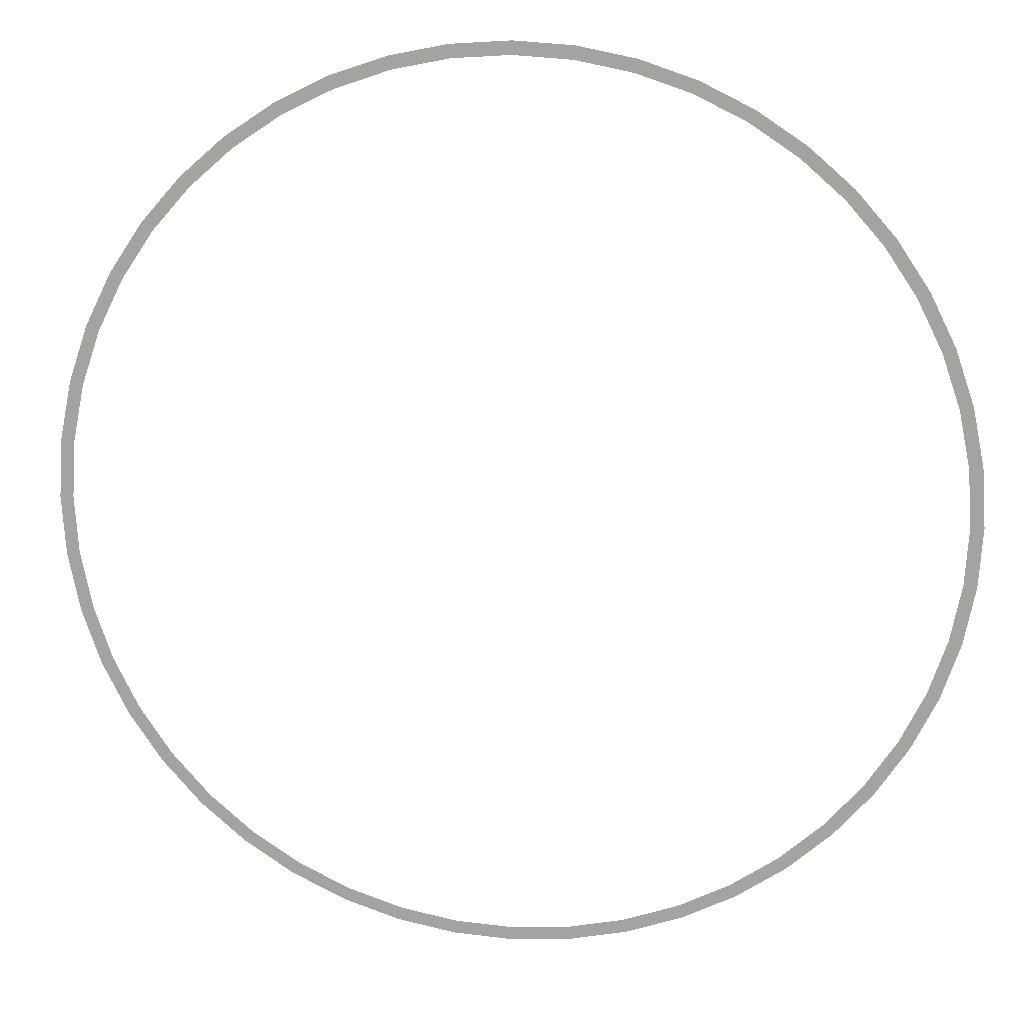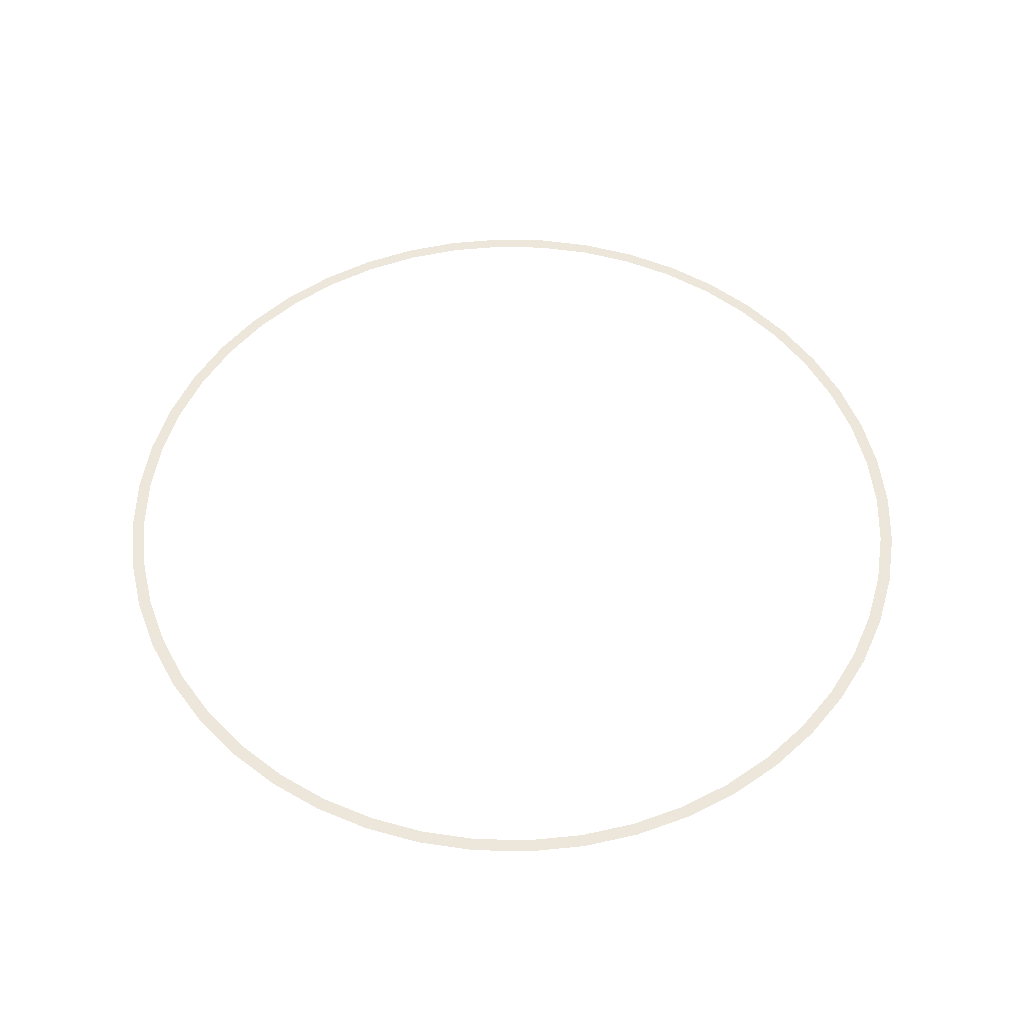
<metadata>
{"format":"obj","ext":"obj","renderer":"f3d","projection":"perspective","resolution":1024,"background":"white","views":[{"elev":15.7,"azim":7.4,"up":"+Z"},{"elev":53.2,"azim":35.2,"up":"+Y"}]}
</metadata>
<code>
v 1.7 0 0
v 1.685 0 0.2218
v 1.636 0 0.2153
v 1.65 0 0
v 1.685 0 0.2218
v 1.642 0 0.44
v 1.594 0 0.427
v 1.636 0 0.2153
v 1.642 0 0.44
v 1.571 0 0.6506
v 1.524 0 0.6315
v 1.594 0 0.427
v 1.571 0 0.6506
v 1.472 0 0.85
v 1.429 0 0.825
v 1.524 0 0.6315
v 1.472 0 0.85
v 1.349 0 1.035
v 1.309 0 1.005
v 1.429 0 0.825
v 1.349 0 1.035
v 1.202 0 1.202
v 1.167 0 1.167
v 1.309 0 1.005
v 1.202 0 1.202
v 1.035 0 1.349
v 1.005 0 1.309
v 1.167 0 1.167
v 1.035 0 1.349
v 0.85 0 1.472
v 0.825 0 1.429
v 1.005 0 1.309
v 0.85 0 1.472
v 0.6506 0 1.571
v 0.6315 0 1.524
v 0.825 0 1.429
v 0.6506 0 1.571
v 0.44 0 1.642
v 0.427 0 1.594
v 0.6315 0 1.524
v 0.44 0 1.642
v 0.2218 0 1.685
v 0.2153 0 1.636
v 0.427 0 1.594
v 0.2218 0 1.685
v 0 0 1.7
v 0 0 1.65
v 0.2153 0 1.636
v 0 0 1.7
v -0.2218 0 1.685
v -0.2153 0 1.636
v 0 0 1.65
v -0.2218 0 1.685
v -0.44 0 1.642
v -0.427 0 1.594
v -0.2153 0 1.636
v -0.44 0 1.642
v -0.6506 0 1.571
v -0.6315 0 1.524
v -0.427 0 1.594
v -0.6506 0 1.571
v -0.85 0 1.472
v -0.825 0 1.429
v -0.6315 0 1.524
v -0.85 0 1.472
v -1.035 0 1.349
v -1.005 0 1.309
v -0.825 0 1.429
v -1.035 0 1.349
v -1.202 0 1.202
v -1.167 0 1.167
v -1.005 0 1.309
v -1.202 0 1.202
v -1.349 0 1.035
v -1.309 0 1.005
v -1.167 0 1.167
v -1.349 0 1.035
v -1.472 0 0.85
v -1.429 0 0.825
v -1.309 0 1.005
v -1.472 0 0.85
v -1.571 0 0.6506
v -1.524 0 0.6315
v -1.429 0 0.825
v -1.571 0 0.6506
v -1.642 0 0.44
v -1.594 0 0.427
v -1.524 0 0.6315
v -1.642 0 0.44
v -1.685 0 0.2218
v -1.636 0 0.2153
v -1.594 0 0.427
v -1.685 0 0.2218
v -1.7 0 0
v -1.65 0 0
v -1.636 0 0.2153
v -1.7 0 0
v -1.685 0 -0.2218
v -1.636 0 -0.2153
v -1.65 0 0
v -1.685 0 -0.2218
v -1.642 0 -0.44
v -1.594 0 -0.427
v -1.636 0 -0.2153
v -1.642 0 -0.44
v -1.571 0 -0.6506
v -1.524 0 -0.6315
v -1.594 0 -0.427
v -1.571 0 -0.6506
v -1.472 0 -0.85
v -1.429 0 -0.825
v -1.524 0 -0.6315
v -1.472 0 -0.85
v -1.349 0 -1.035
v -1.309 0 -1.005
v -1.429 0 -0.825
v -1.349 0 -1.035
v -1.202 0 -1.202
v -1.167 0 -1.167
v -1.309 0 -1.005
v -1.202 0 -1.202
v -1.035 0 -1.349
v -1.005 0 -1.309
v -1.167 0 -1.167
v -1.035 0 -1.349
v -0.85 0 -1.472
v -0.825 0 -1.429
v -1.005 0 -1.309
v -0.85 0 -1.472
v -0.6506 0 -1.571
v -0.6315 0 -1.524
v -0.825 0 -1.429
v -0.6506 0 -1.571
v -0.44 0 -1.642
v -0.427 0 -1.594
v -0.6315 0 -1.524
v -0.44 0 -1.642
v -0.2218 0 -1.685
v -0.2153 0 -1.636
v -0.427 0 -1.594
v -0.2218 0 -1.685
v 0 0 -1.7
v 0 0 -1.65
v -0.2153 0 -1.636
v 0 0 -1.7
v 0.2218 0 -1.685
v 0.2153 0 -1.636
v 0 0 -1.65
v 0.2218 0 -1.685
v 0.44 0 -1.642
v 0.427 0 -1.594
v 0.2153 0 -1.636
v 0.44 0 -1.642
v 0.6506 0 -1.571
v 0.6315 0 -1.524
v 0.427 0 -1.594
v 0.6506 0 -1.571
v 0.85 0 -1.472
v 0.825 0 -1.429
v 0.6315 0 -1.524
v 0.85 0 -1.472
v 1.035 0 -1.349
v 1.005 0 -1.309
v 0.825 0 -1.429
v 1.035 0 -1.349
v 1.202 0 -1.202
v 1.167 0 -1.167
v 1.005 0 -1.309
v 1.202 0 -1.202
v 1.349 0 -1.035
v 1.309 0 -1.005
v 1.167 0 -1.167
v 1.349 0 -1.035
v 1.472 0 -0.85
v 1.429 0 -0.825
v 1.309 0 -1.005
v 1.472 0 -0.85
v 1.571 0 -0.6506
v 1.524 0 -0.6315
v 1.429 0 -0.825
v 1.571 0 -0.6506
v 1.642 0 -0.44
v 1.594 0 -0.427
v 1.524 0 -0.6315
v 1.642 0 -0.44
v 1.685 0 -0.2218
v 1.636 0 -0.2153
v 1.594 0 -0.427
v 1.685 0 -0.2218
v 1.7 0 0
v 1.65 0 0
v 1.636 0 -0.2153
g mesh3017
f 1 2 3
f 3 4 1
f 5 6 7
f 7 8 5
f 9 10 11
f 11 12 9
f 13 14 15
f 15 16 13
f 17 18 19
f 19 20 17
f 21 22 23
f 23 24 21
f 25 26 27
f 27 28 25
f 29 30 31
f 31 32 29
f 33 34 35
f 35 36 33
f 37 38 39
f 39 40 37
f 41 42 43
f 43 44 41
f 45 46 47
f 47 48 45
f 49 50 51
f 51 52 49
f 53 54 55
f 55 56 53
f 57 58 59
f 59 60 57
f 61 62 63
f 63 64 61
f 65 66 67
f 67 68 65
f 69 70 71
f 71 72 69
f 73 74 75
f 75 76 73
f 77 78 79
f 79 80 77
f 81 82 83
f 83 84 81
f 85 86 87
f 87 88 85
f 89 90 91
f 91 92 89
f 93 94 95
f 95 96 93
f 97 98 99
f 99 100 97
f 101 102 103
f 103 104 101
f 105 106 107
f 107 108 105
f 109 110 111
f 111 112 109
f 113 114 115
f 115 116 113
f 117 118 119
f 119 120 117
f 121 122 123
f 123 124 121
f 125 126 127
f 127 128 125
f 129 130 131
f 131 132 129
f 133 134 135
f 135 136 133
f 137 138 139
f 139 140 137
f 141 142 143
f 143 144 141
f 145 146 147
f 147 148 145
f 149 150 151
f 151 152 149
f 153 154 155
f 155 156 153
f 157 158 159
f 159 160 157
f 161 162 163
f 163 164 161
f 165 166 167
f 167 168 165
f 169 170 171
f 171 172 169
f 173 174 175
f 175 176 173
f 177 178 179
f 179 180 177
f 181 182 183
f 183 184 181
f 185 186 187
f 187 188 185
f 189 190 191
f 191 192 189

</code>
